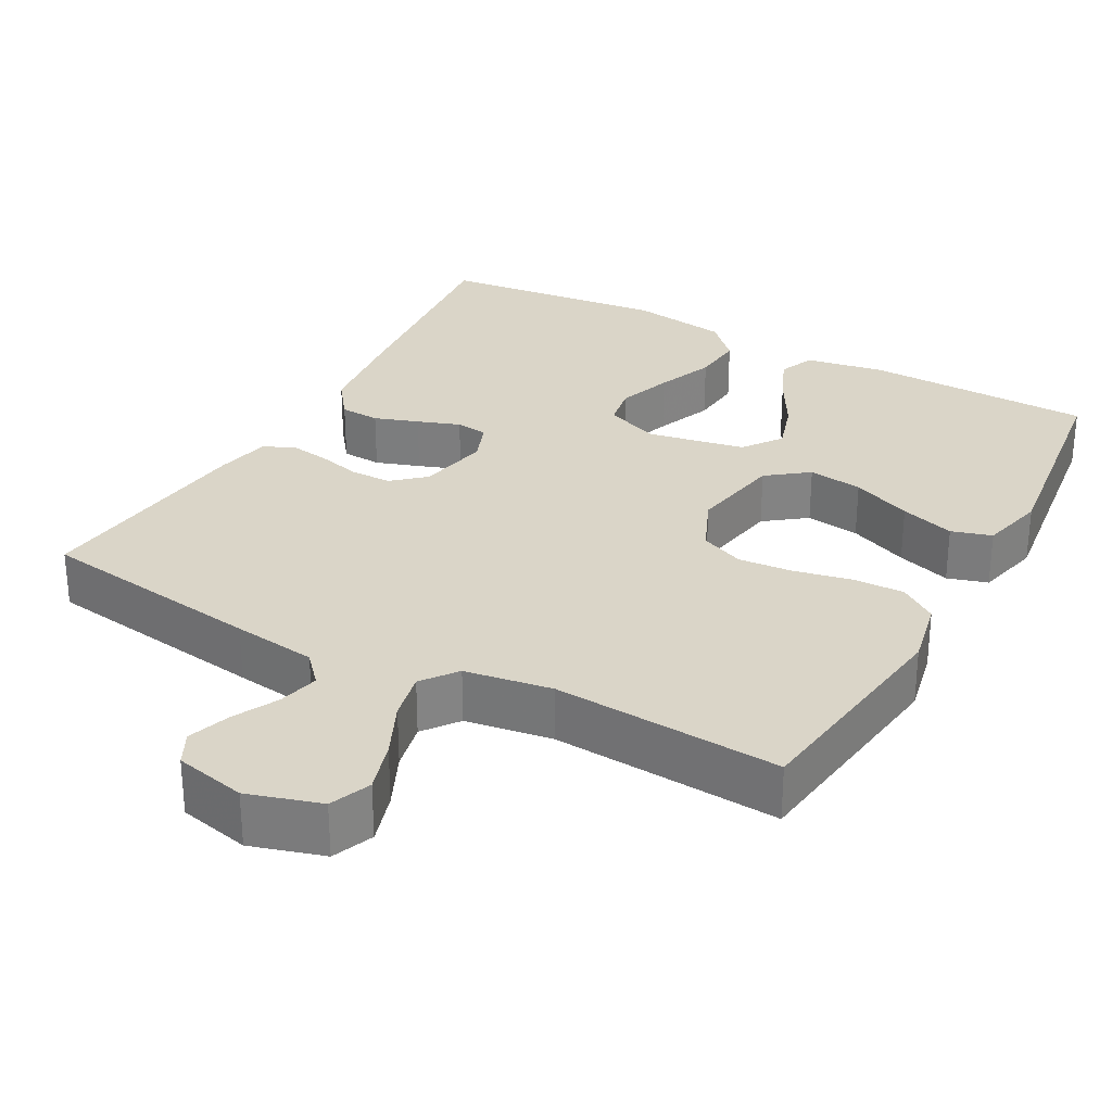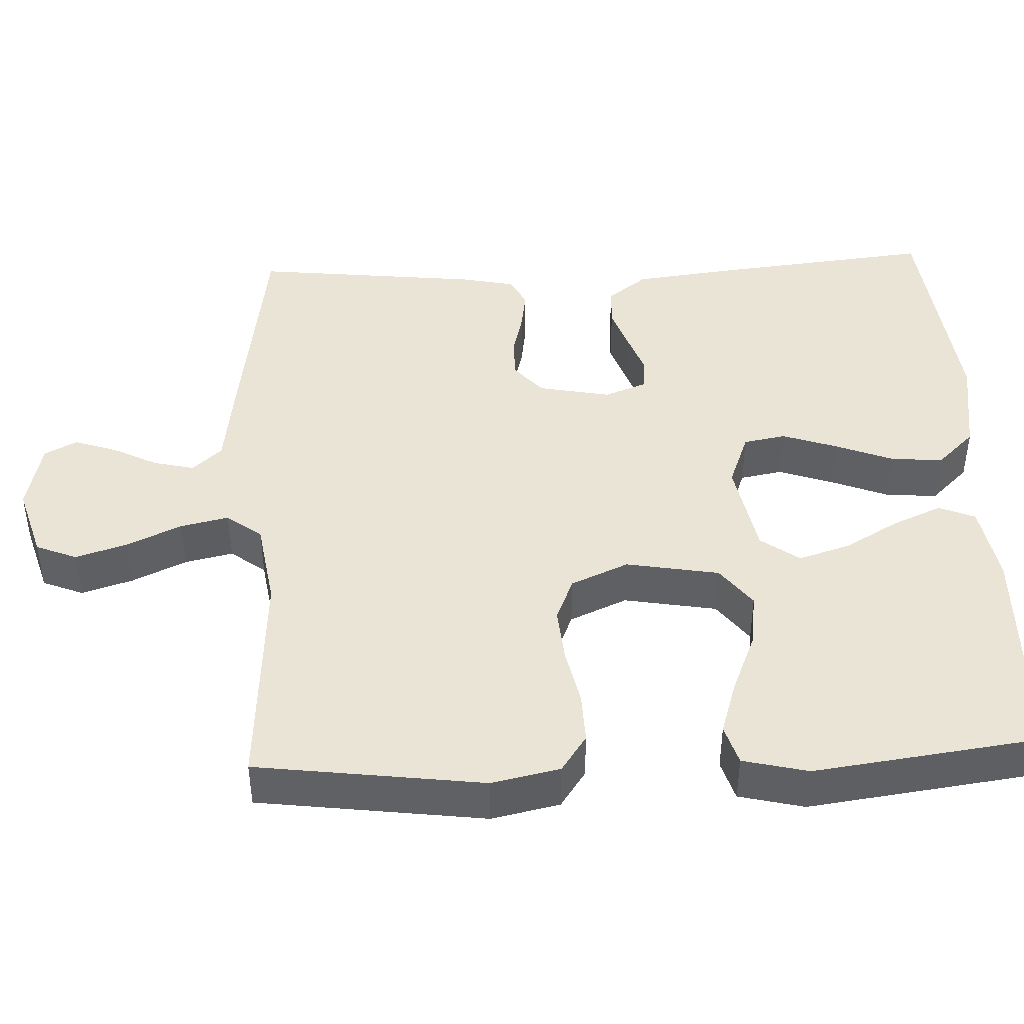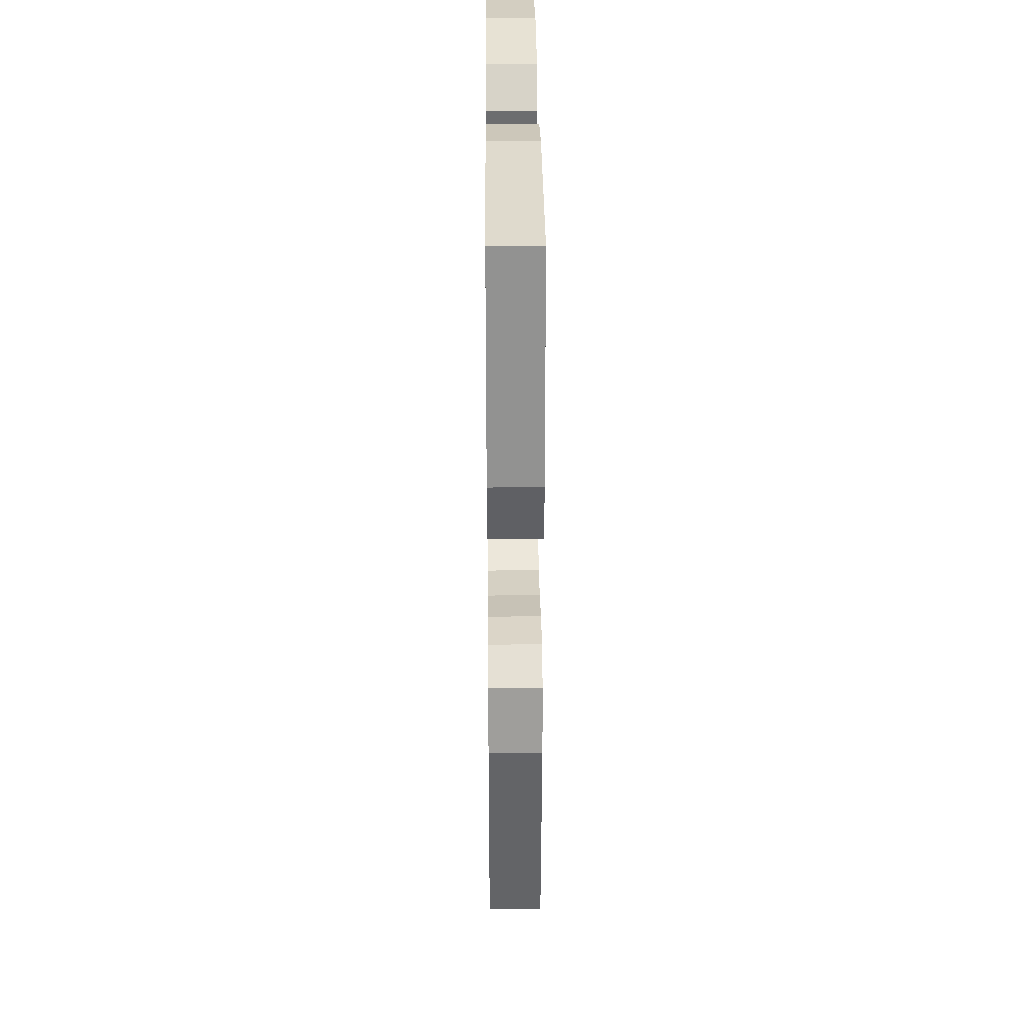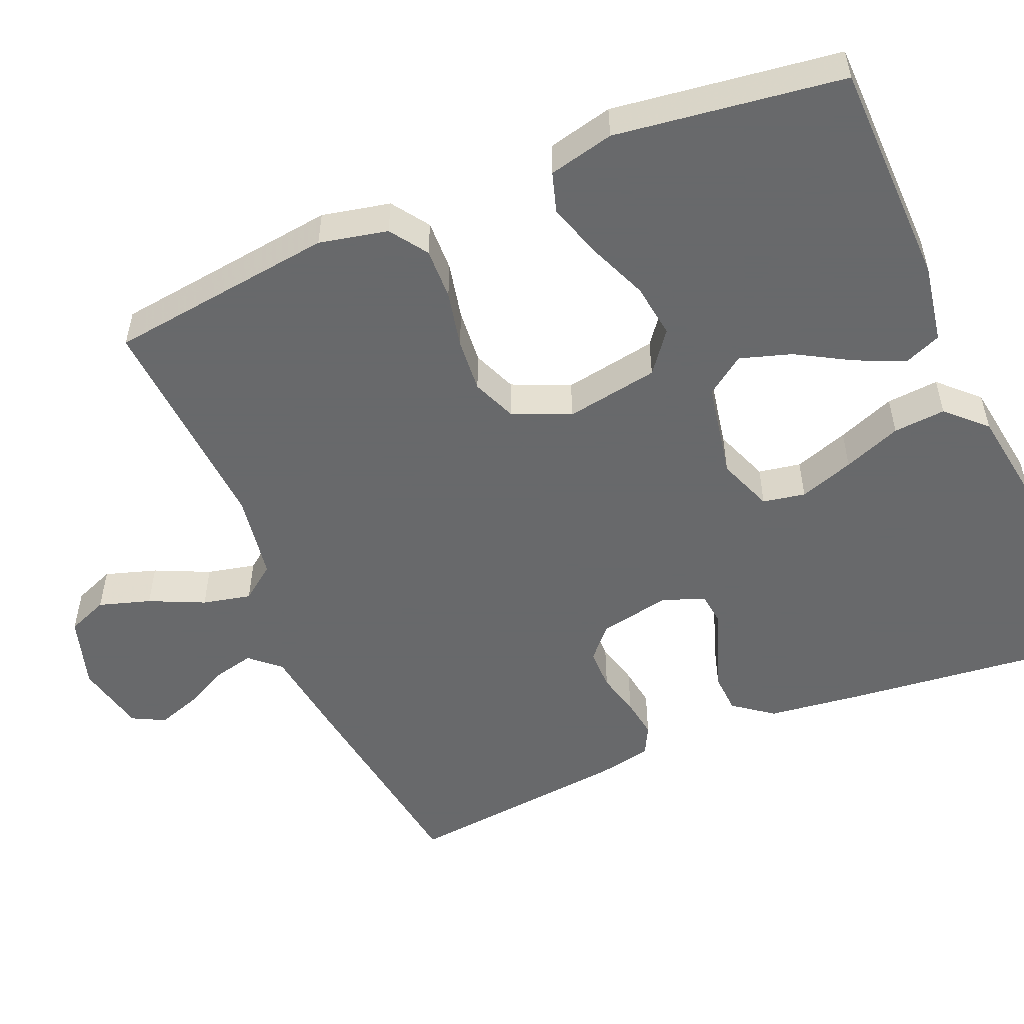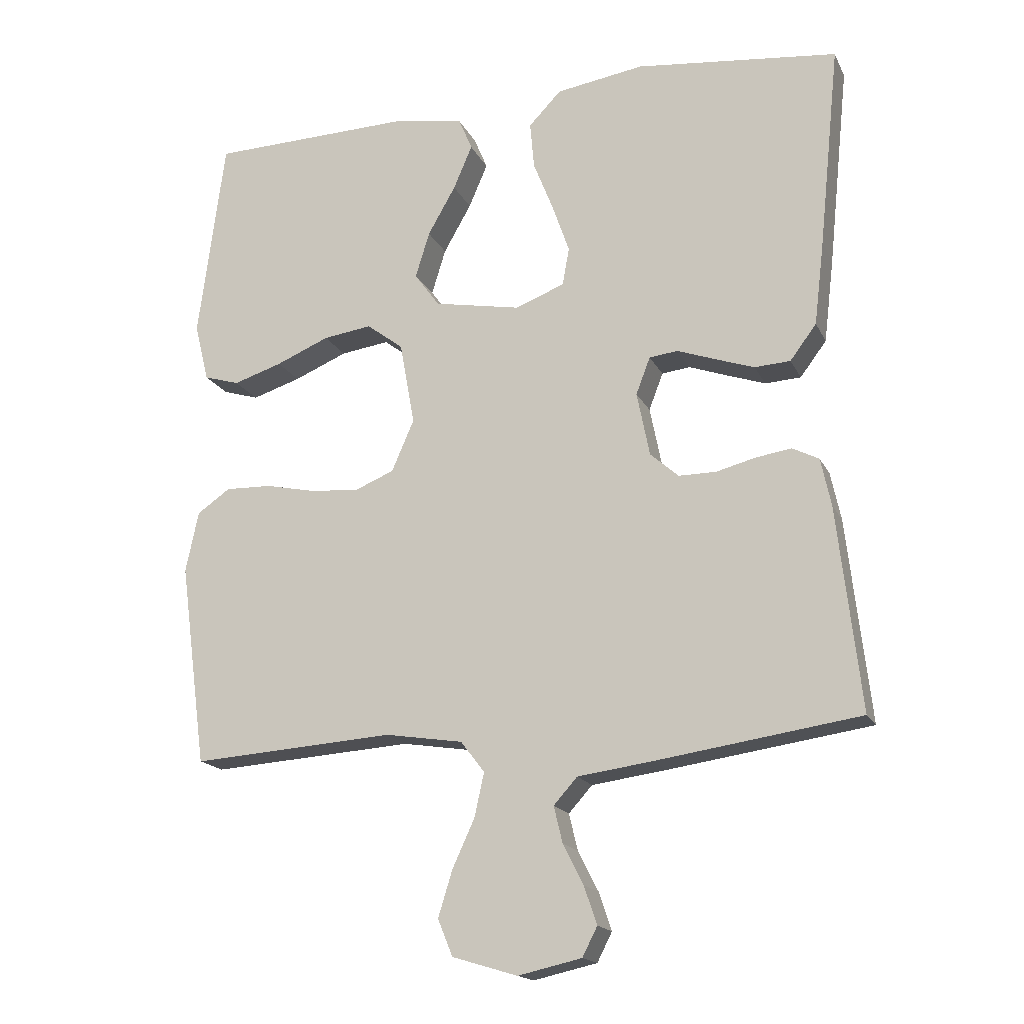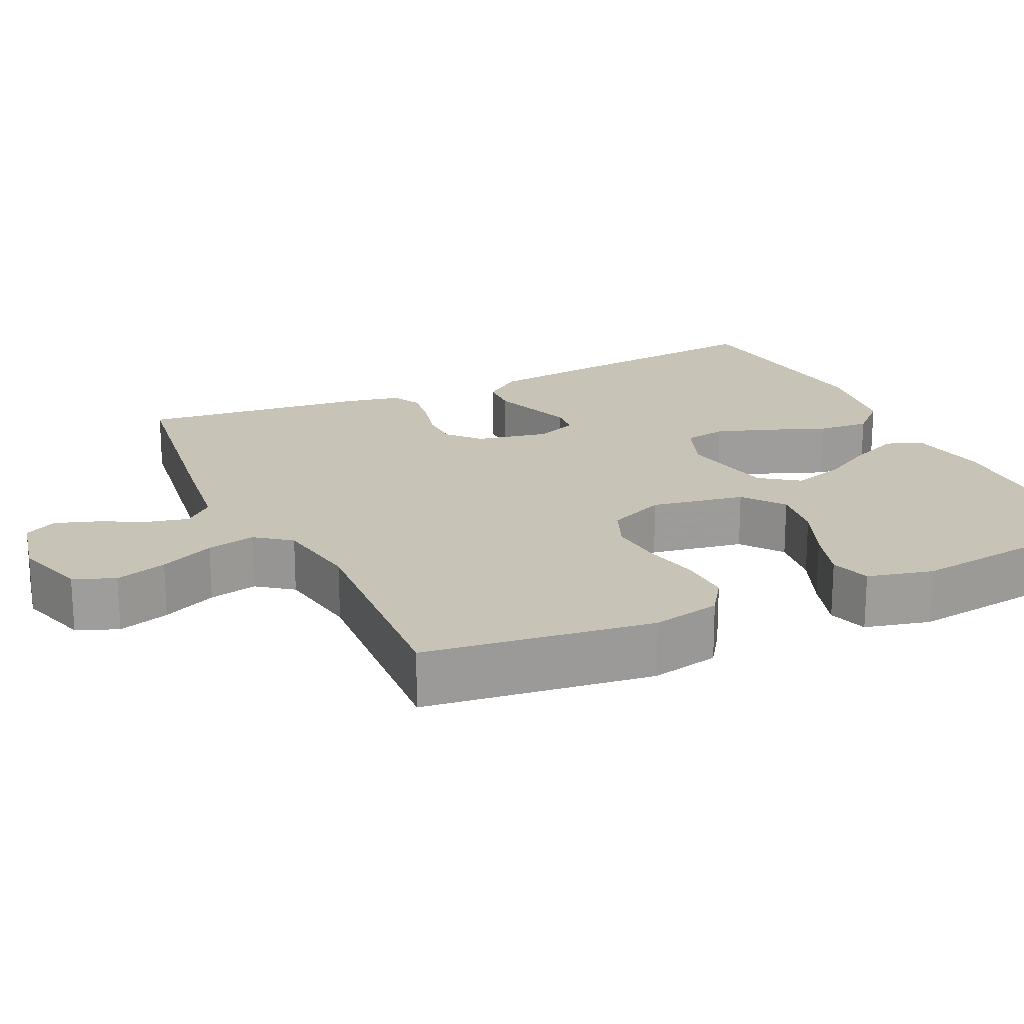
<metadata>
{"format":"obj","ext":"obj","renderer":"f3d","projection":"perspective","resolution":1024,"background":"white","views":[{"elev":29.4,"azim":-151.3,"up":"+Y"},{"elev":43.8,"azim":-92.6,"up":"+Y"},{"elev":31.2,"azim":-90.5,"up":"+Z"},{"elev":-52.6,"azim":-67.3,"up":"+Y"},{"elev":-17.3,"azim":19.2,"up":"+Z"},{"elev":19.8,"azim":-115.3,"up":"+Y"}]}
</metadata>
<code>
v -0.5 0.07 -0.5
v -0.54 0.07 -0.2
v -0.521 0.07 -0.11
v -0.472 0.07 -0.076
v -0.404 0.07 -0.078
v -0.329 0.07 -0.094
v -0.257 0.07 -0.1
v -0.199 0.07 -0.076
v -0.166 0.07 0
v -0.188 0.07 0.123
v -0.242 0.07 0.164
v -0.314 0.07 0.154
v -0.393 0.07 0.121
v -0.465 0.07 0.098
v -0.518 0.07 0.114
v -0.539 0.07 0.2
v -0.5 0.07 0.5
v -0.2 0.07 0.508
v -0.095 0.07 0.49
v -0.075 0.07 0.442
v -0.103 0.07 0.377
v -0.144 0.07 0.305
v -0.165 0.07 0.237
v -0.128 0.07 0.186
v 0 0.07 0.162
v 0.073 0.07 0.19
v 0.083 0.07 0.246
v 0.058 0.07 0.318
v 0.028 0.07 0.394
v 0.022 0.07 0.463
v 0.07 0.07 0.513
v 0.2 0.07 0.533
v 0.5 0.07 0.5
v 0.469 0.07 0.2
v 0.454 0.07 0.075
v 0.415 0.07 0.023
v 0.362 0.07 0.02
v 0.304 0.07 0.04
v 0.248 0.07 0.06
v 0.206 0.07 0.055
v 0.185 0.07 0
v 0.204 0.07 -0.095
v 0.246 0.07 -0.132
v 0.301 0.07 -0.132
v 0.359 0.07 -0.117
v 0.412 0.07 -0.109
v 0.451 0.07 -0.129
v 0.466 0.07 -0.2
v 0.5 0.07 -0.5
v 0.2 0.07 -0.544
v 0.089 0.07 -0.559
v 0.054 0.07 -0.598
v 0.067 0.07 -0.652
v 0.097 0.07 -0.711
v 0.116 0.07 -0.767
v 0.094 0.07 -0.81
v 0 0.07 -0.831
v -0.096 0.07 -0.802
v -0.118 0.07 -0.748
v -0.097 0.07 -0.68
v -0.064 0.07 -0.608
v -0.05 0.07 -0.544
v -0.085 0.07 -0.498
v -0.2 0.07 -0.48
v -0.5 0 -0.5
v -0.54 0 -0.2
v -0.521 0 -0.11
v -0.472 0 -0.076
v -0.404 0 -0.078
v -0.329 0 -0.094
v -0.257 0 -0.1
v -0.199 0 -0.076
v -0.166 0 0
v -0.188 0 0.123
v -0.242 0 0.164
v -0.314 0 0.154
v -0.393 0 0.121
v -0.465 0 0.098
v -0.518 0 0.114
v -0.539 0 0.2
v -0.5 0 0.5
v -0.2 0 0.508
v -0.095 0 0.49
v -0.075 0 0.442
v -0.103 0 0.377
v -0.144 0 0.305
v -0.165 0 0.237
v -0.128 0 0.186
v 0 0 0.162
v 0.073 0 0.19
v 0.083 0 0.246
v 0.058 0 0.318
v 0.028 0 0.394
v 0.022 0 0.463
v 0.07 0 0.513
v 0.2 0 0.533
v 0.5 0 0.5
v 0.469 0 0.2
v 0.454 0 0.075
v 0.415 0 0.023
v 0.362 0 0.02
v 0.304 0 0.04
v 0.248 0 0.06
v 0.206 0 0.055
v 0.185 0 0
v 0.204 0 -0.095
v 0.246 0 -0.132
v 0.301 0 -0.132
v 0.359 0 -0.117
v 0.412 0 -0.109
v 0.451 0 -0.129
v 0.466 0 -0.2
v 0.5 0 -0.5
v 0.2 0 -0.544
v 0.089 0 -0.559
v 0.054 0 -0.598
v 0.067 0 -0.652
v 0.097 0 -0.711
v 0.116 0 -0.767
v 0.094 0 -0.81
v 0 0 -0.831
v -0.096 0 -0.802
v -0.118 0 -0.748
v -0.097 0 -0.68
v -0.064 0 -0.608
v -0.05 0 -0.544
v -0.085 0 -0.498
v -0.2 0 -0.48
f 58 59 60 61
f 58 61 62
f 57 58 62
f 56 57 62
f 53 54 55 56
f 52 53 56 62
f 51 52 62 63
f 49 50 51 63
f 44 45 46 47
f 44 47 48 49
f 36 37 38 39
f 34 35 36 39
f 34 39 40
f 33 34 40
f 32 33 40
f 31 32 40 41
f 28 29 30 31
f 27 28 31 41
f 19 20 21 22
f 19 22 23
f 18 19 23
f 17 18 23
f 16 17 23 24
f 12 13 14 15
f 12 15 16
f 11 12 16 24
f 3 4 5 6
f 3 6 7
f 64 1 2 3
f 64 3 7
f 63 64 7 8
f 43 44 49 63
f 42 43 63 8
f 26 27 41 42
f 25 26 42 8
f 10 11 24 25
f 9 10 25
f 8 9 25
f 125 124 123 122
f 126 125 122
f 126 122 121
f 126 121 120
f 120 119 118 117
f 126 120 117 116
f 127 126 116 115
f 127 115 114 113
f 111 110 109 108
f 113 112 111 108
f 103 102 101 100
f 103 100 99 98
f 104 103 98
f 104 98 97
f 104 97 96
f 105 104 96 95
f 95 94 93 92
f 105 95 92 91
f 86 85 84 83
f 87 86 83
f 87 83 82
f 87 82 81
f 88 87 81 80
f 79 78 77 76
f 80 79 76
f 88 80 76 75
f 70 69 68 67
f 71 70 67
f 67 66 65 128
f 71 67 128
f 72 71 128 127
f 127 113 108 107
f 72 127 107 106
f 106 105 91 90
f 72 106 90 89
f 89 88 75 74
f 89 74 73
f 89 73 72
f 1 65 66 2
f 2 66 67 3
f 3 67 68 4
f 4 68 69 5
f 5 69 70 6
f 6 70 71 7
f 7 71 72 8
f 8 72 73 9
f 9 73 74 10
f 10 74 75 11
f 11 75 76 12
f 12 76 77 13
f 13 77 78 14
f 14 78 79 15
f 15 79 80 16
f 16 80 81 17
f 17 81 82 18
f 18 82 83 19
f 19 83 84 20
f 20 84 85 21
f 21 85 86 22
f 22 86 87 23
f 23 87 88 24
f 24 88 89 25
f 25 89 90 26
f 26 90 91 27
f 27 91 92 28
f 28 92 93 29
f 29 93 94 30
f 30 94 95 31
f 31 95 96 32
f 32 96 97 33
f 33 97 98 34
f 34 98 99 35
f 35 99 100 36
f 36 100 101 37
f 37 101 102 38
f 38 102 103 39
f 39 103 104 40
f 40 104 105 41
f 41 105 106 42
f 42 106 107 43
f 43 107 108 44
f 44 108 109 45
f 45 109 110 46
f 46 110 111 47
f 47 111 112 48
f 48 112 113 49
f 49 113 114 50
f 50 114 115 51
f 51 115 116 52
f 52 116 117 53
f 53 117 118 54
f 54 118 119 55
f 55 119 120 56
f 56 120 121 57
f 57 121 122 58
f 58 122 123 59
f 59 123 124 60
f 60 124 125 61
f 61 125 126 62
f 62 126 127 63
f 63 127 128 64
f 64 128 65 1

</code>
